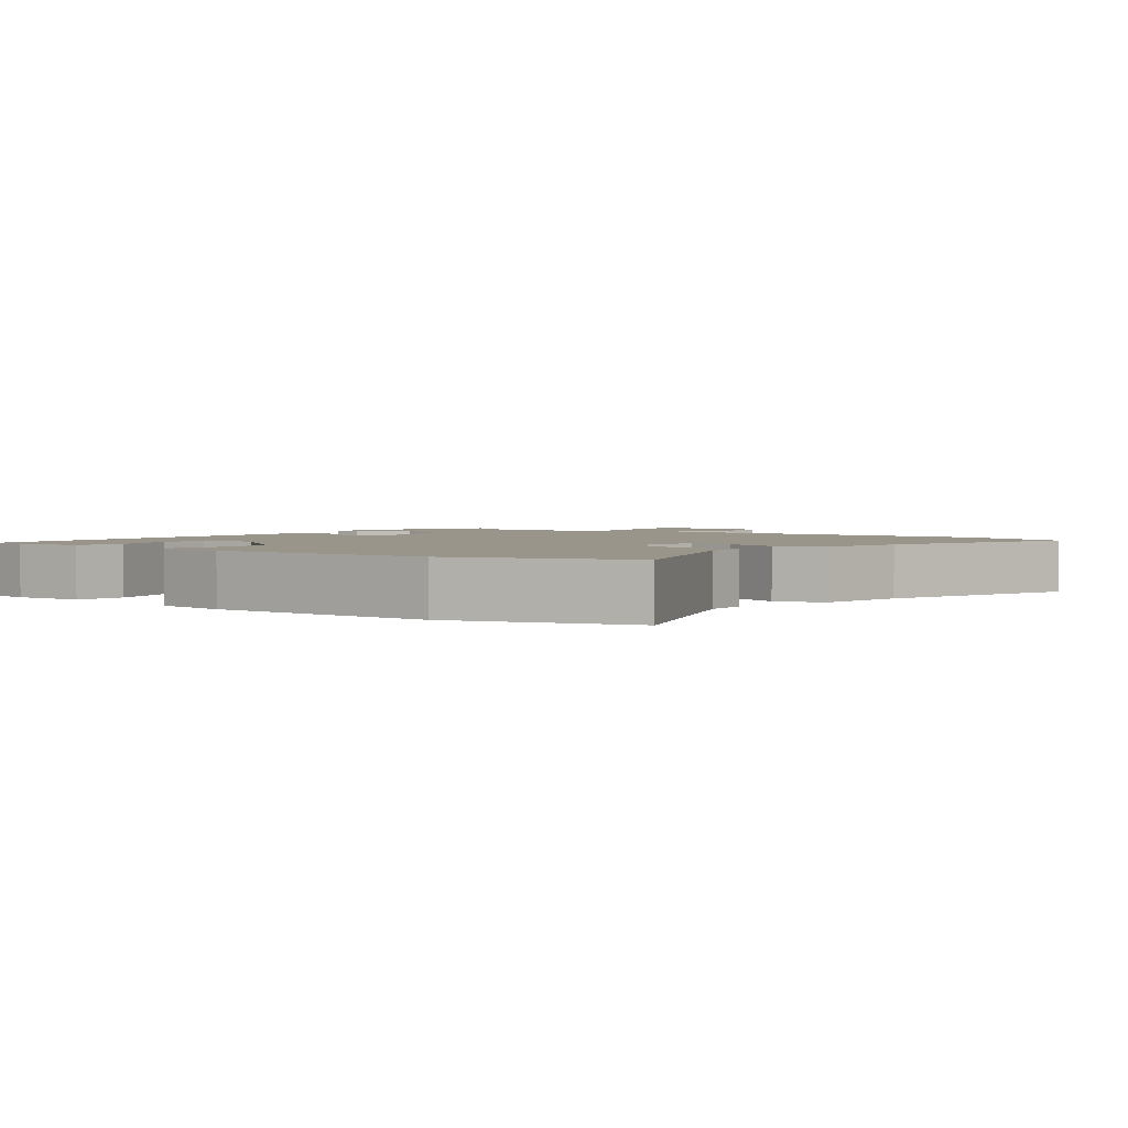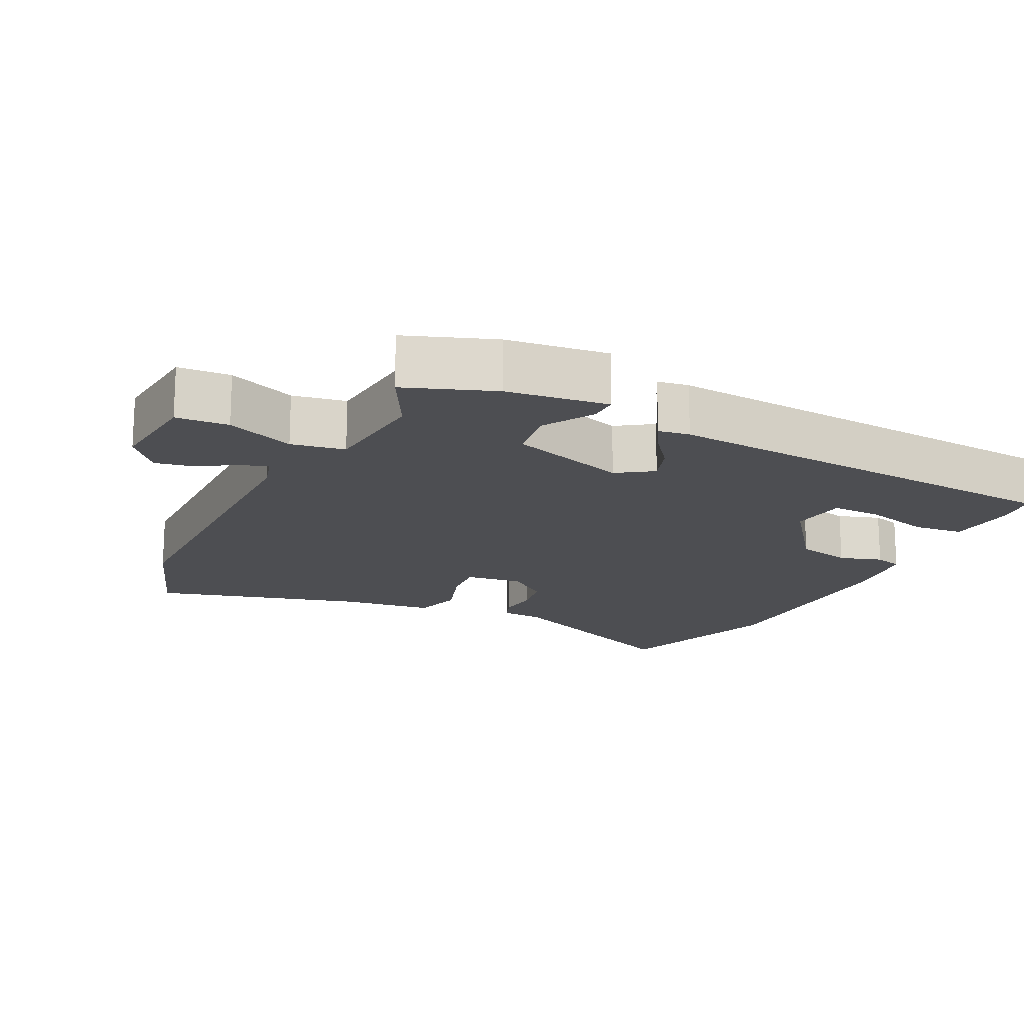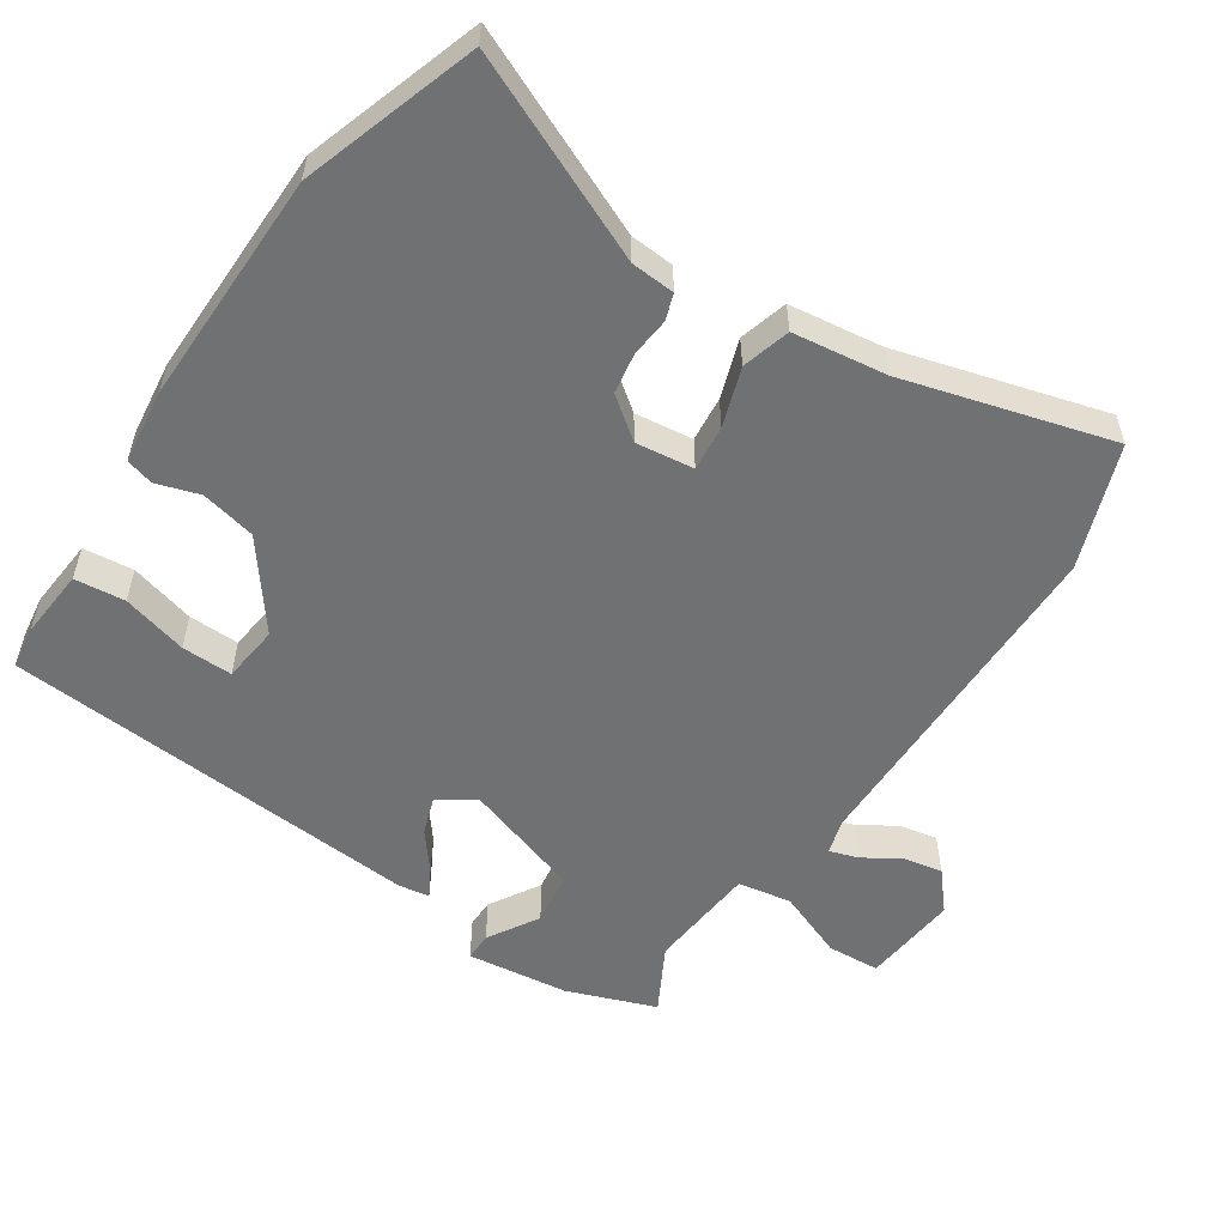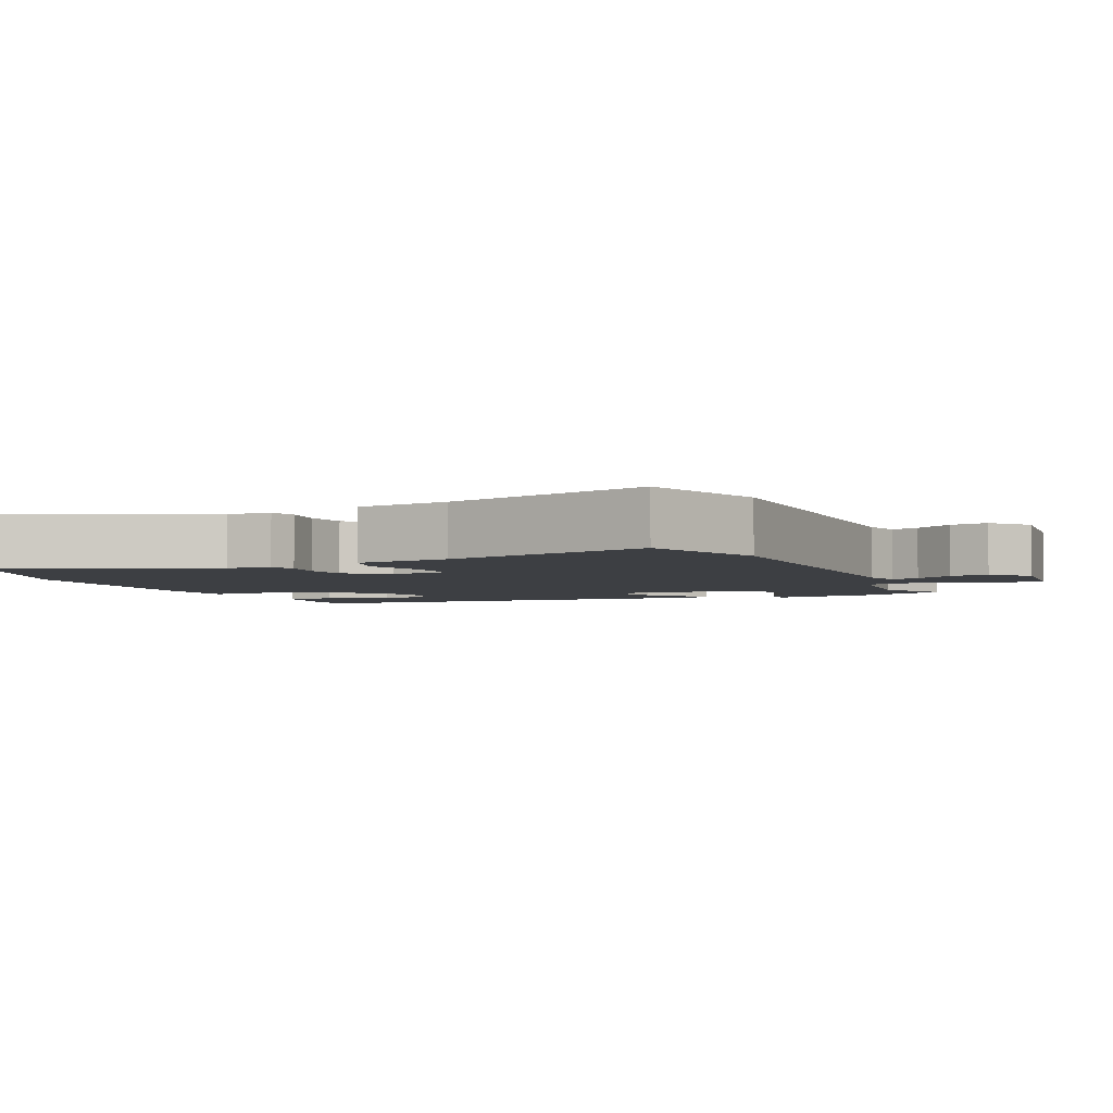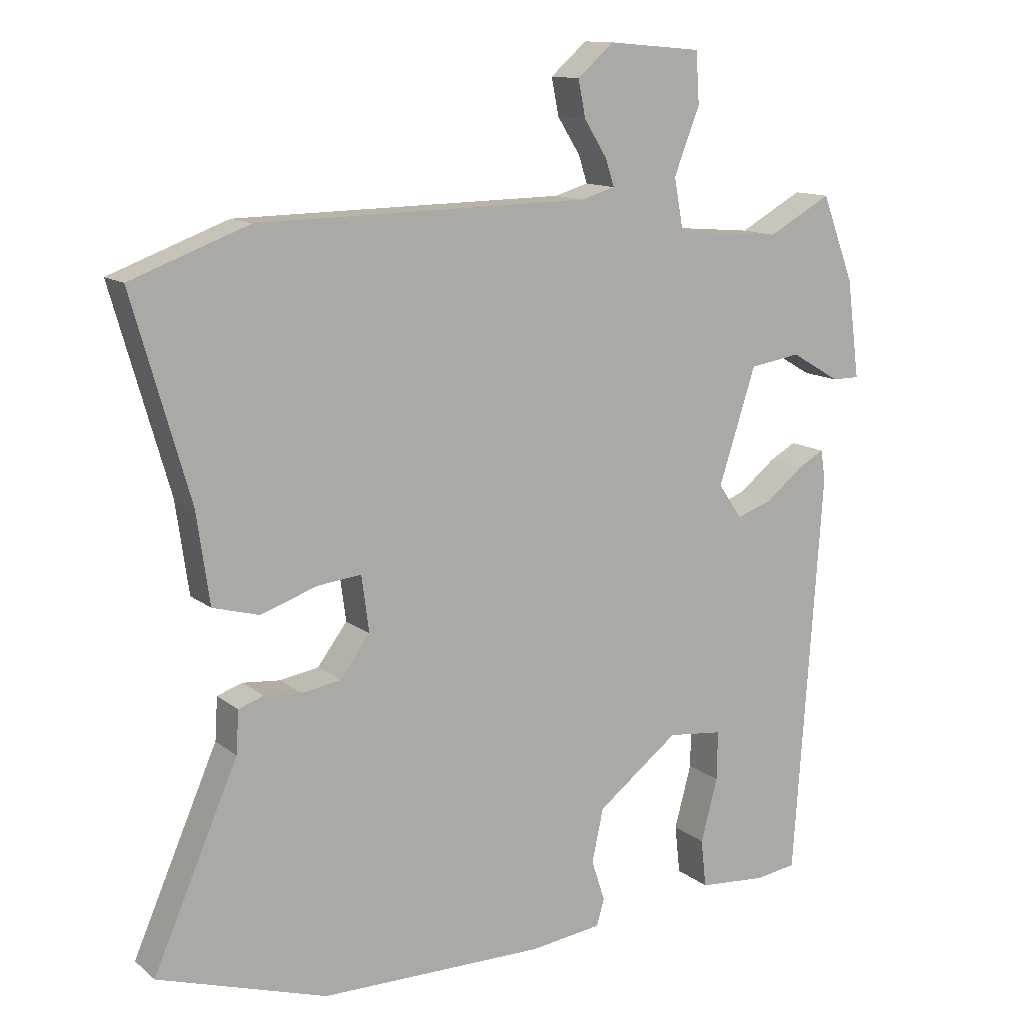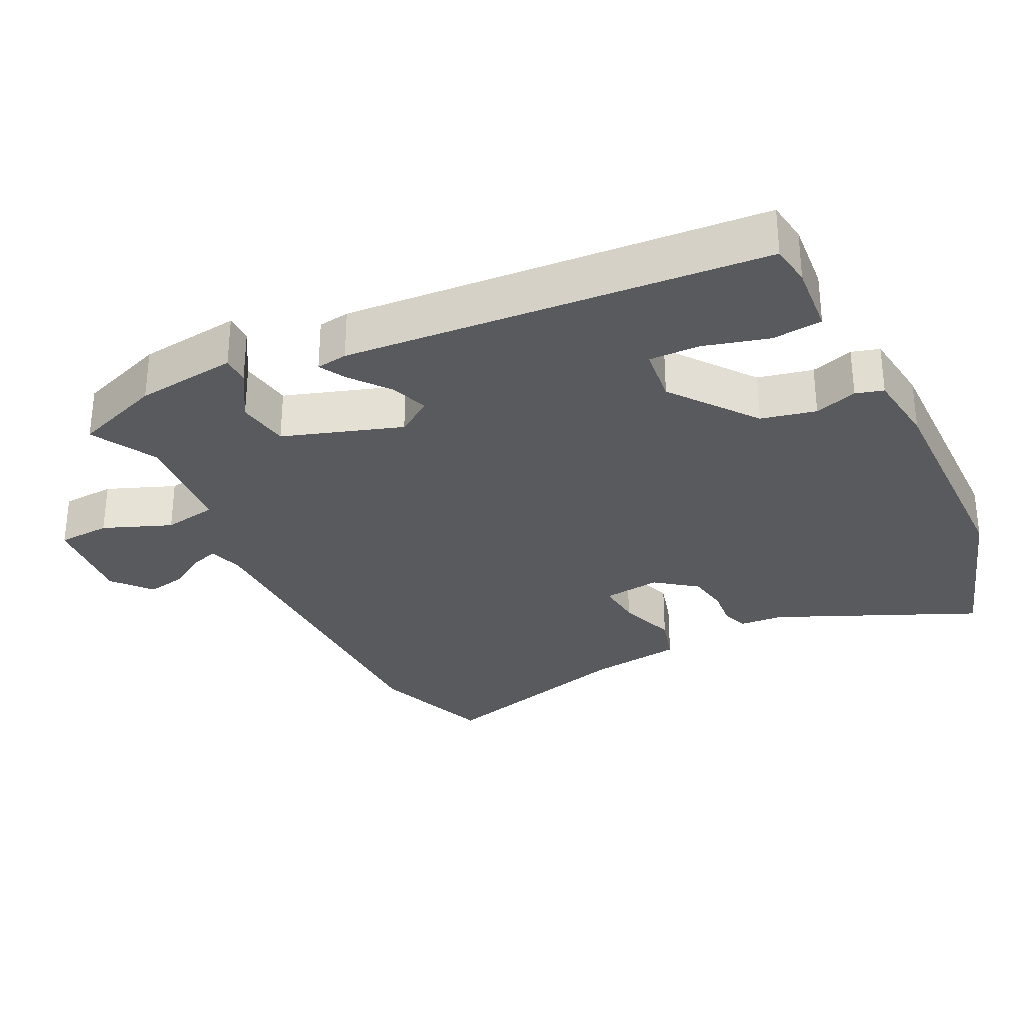
<metadata>
{"format":"obj","ext":"obj","renderer":"f3d","projection":"perspective","resolution":1024,"background":"white","views":[{"elev":2.2,"azim":-141.7,"up":"+Y"},{"elev":-17.1,"azim":63.2,"up":"+Y"},{"elev":-55.1,"azim":-124.1,"up":"+Y"},{"elev":-3.8,"azim":-66.9,"up":"+Y"},{"elev":12.5,"azim":-30.3,"up":"+Z"},{"elev":-30.7,"azim":115.8,"up":"+Y"}]}
</metadata>
<code>
v -0.352 0.07 -0.547
v -0.603 0.07 -0.467
v -0.477 0.07 -0.177
v -0.473 0.07 -0.114
v -0.436 0.07 -0.101
v -0.38 0.07 -0.106
v -0.322 0.07 -0.096
v -0.278 0.07 -0.037
v -0.289 0.07 0.046
v -0.354 0.07 0.039
v -0.438 0.07 0.01
v -0.507 0.07 0.029
v -0.526 0.07 0.163
v -0.611 0.07 0.459
v -0.436 0.07 0.524
v 0.058 0.07 0.532
v 0.108 0.07 0.547
v 0.095 0.07 0.587
v 0.061 0.07 0.641
v 0.05 0.07 0.696
v 0.104 0.07 0.743
v 0.243 0.07 0.731
v 0.248 0.07 0.655
v 0.21 0.07 0.557
v 0.224 0.07 0.48
v 0.382 0.07 0.467
v 0.476 0.07 0.519
v 0.524 0.07 0.392
v 0.543 0.07 0.246
v 0.502 0.07 0.246
v 0.429 0.07 0.289
v 0.353 0.07 0.277
v 0.298 0.07 0.106
v 0.333 0.07 0.055
v 0.387 0.07 0.074
v 0.442 0.07 0.118
v 0.481 0.07 0.14
v 0.488 0.07 0.095
v 0.446 0.07 -0.509
v 0.386 0.07 -0.518
v 0.284 0.07 -0.51
v 0.276 0.07 -0.438
v 0.301 0.07 -0.344
v 0.302 0.07 -0.271
v 0.22 0.07 -0.262
v 0.099 0.07 -0.355
v 0.082 0.07 -0.434
v 0.102 0.07 -0.495
v 0.091 0.07 -0.535
v -0.016 0.07 -0.549
v -0.352 0 -0.547
v -0.603 0 -0.467
v -0.477 0 -0.177
v -0.473 0 -0.114
v -0.436 0 -0.101
v -0.38 0 -0.106
v -0.322 0 -0.096
v -0.278 0 -0.037
v -0.289 0 0.046
v -0.354 0 0.039
v -0.438 0 0.01
v -0.507 0 0.029
v -0.526 0 0.163
v -0.611 0 0.459
v -0.436 0 0.524
v 0.058 0 0.532
v 0.108 0 0.547
v 0.095 0 0.587
v 0.061 0 0.641
v 0.05 0 0.696
v 0.104 0 0.743
v 0.243 0 0.731
v 0.248 0 0.655
v 0.21 0 0.557
v 0.224 0 0.48
v 0.382 0 0.467
v 0.476 0 0.519
v 0.524 0 0.392
v 0.543 0 0.246
v 0.502 0 0.246
v 0.429 0 0.289
v 0.353 0 0.277
v 0.298 0 0.106
v 0.333 0 0.055
v 0.387 0 0.074
v 0.442 0 0.118
v 0.481 0 0.14
v 0.488 0 0.095
v 0.446 0 -0.509
v 0.386 0 -0.518
v 0.284 0 -0.51
v 0.276 0 -0.438
v 0.301 0 -0.344
v 0.302 0 -0.271
v 0.22 0 -0.262
v 0.099 0 -0.355
v 0.082 0 -0.434
v 0.102 0 -0.495
v 0.091 0 -0.535
v -0.016 0 -0.549
f 1 2 3
f 50 1 3
f 49 50 3
f 48 49 3
f 47 48 3
f 4 5 6
f 3 4 6
f 47 3 6
f 46 47 6
f 45 46 6 7
f 44 45 7 8
f 41 42 43
f 40 41 43
f 39 40 43
f 38 39 43
f 37 38 43
f 36 37 43
f 35 36 43 44
f 34 35 44
f 44 8 9
f 34 44 9
f 33 34 9
f 29 30 31
f 28 29 31
f 27 28 31
f 26 27 31
f 25 26 31 32
f 22 23 24
f 21 22 24
f 20 21 24
f 19 20 24
f 18 19 24
f 17 18 24 25
f 32 33 9
f 25 32 9
f 17 25 9
f 16 17 9
f 10 11 12 13
f 14 15 16
f 13 14 16
f 10 13 16
f 9 10 16
f 53 52 51
f 53 51 100
f 53 100 99
f 53 99 98
f 53 98 97
f 56 55 54
f 56 54 53
f 56 53 97
f 56 97 96
f 57 56 96 95
f 58 57 95 94
f 93 92 91
f 93 91 90
f 93 90 89
f 93 89 88
f 93 88 87
f 93 87 86
f 94 93 86 85
f 94 85 84
f 59 58 94
f 59 94 84
f 59 84 83
f 81 80 79
f 81 79 78
f 81 78 77
f 81 77 76
f 82 81 76 75
f 74 73 72
f 74 72 71
f 74 71 70
f 74 70 69
f 74 69 68
f 75 74 68 67
f 59 83 82
f 59 82 75
f 59 75 67
f 59 67 66
f 63 62 61 60
f 66 65 64
f 66 64 63
f 66 63 60
f 66 60 59
f 1 51 52 2
f 2 52 53 3
f 3 53 54 4
f 4 54 55 5
f 5 55 56 6
f 6 56 57 7
f 7 57 58 8
f 8 58 59 9
f 9 59 60 10
f 10 60 61 11
f 11 61 62 12
f 12 62 63 13
f 13 63 64 14
f 14 64 65 15
f 15 65 66 16
f 16 66 67 17
f 17 67 68 18
f 18 68 69 19
f 19 69 70 20
f 20 70 71 21
f 21 71 72 22
f 22 72 73 23
f 23 73 74 24
f 24 74 75 25
f 25 75 76 26
f 26 76 77 27
f 27 77 78 28
f 28 78 79 29
f 29 79 80 30
f 30 80 81 31
f 31 81 82 32
f 32 82 83 33
f 33 83 84 34
f 34 84 85 35
f 35 85 86 36
f 36 86 87 37
f 37 87 88 38
f 38 88 89 39
f 39 89 90 40
f 40 90 91 41
f 41 91 92 42
f 42 92 93 43
f 43 93 94 44
f 44 94 95 45
f 45 95 96 46
f 46 96 97 47
f 47 97 98 48
f 48 98 99 49
f 49 99 100 50
f 50 100 51 1

</code>
